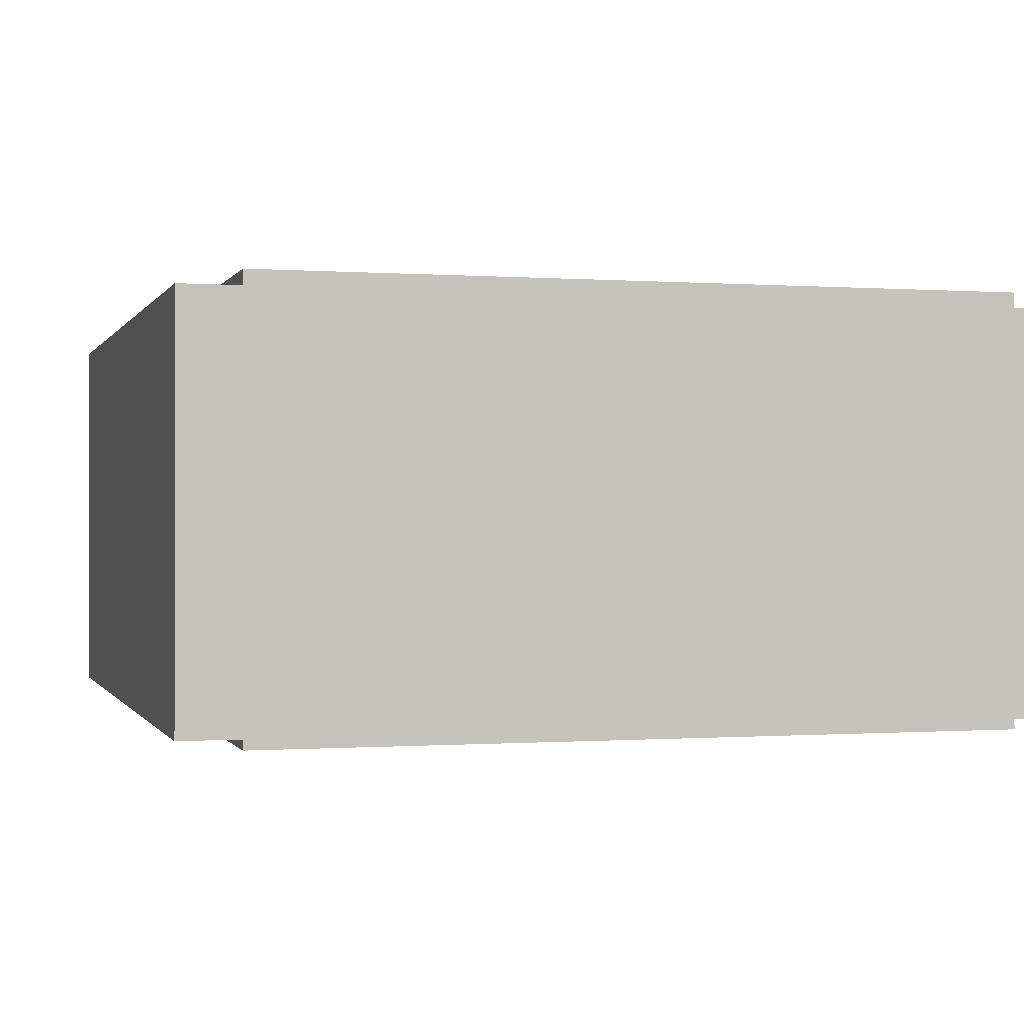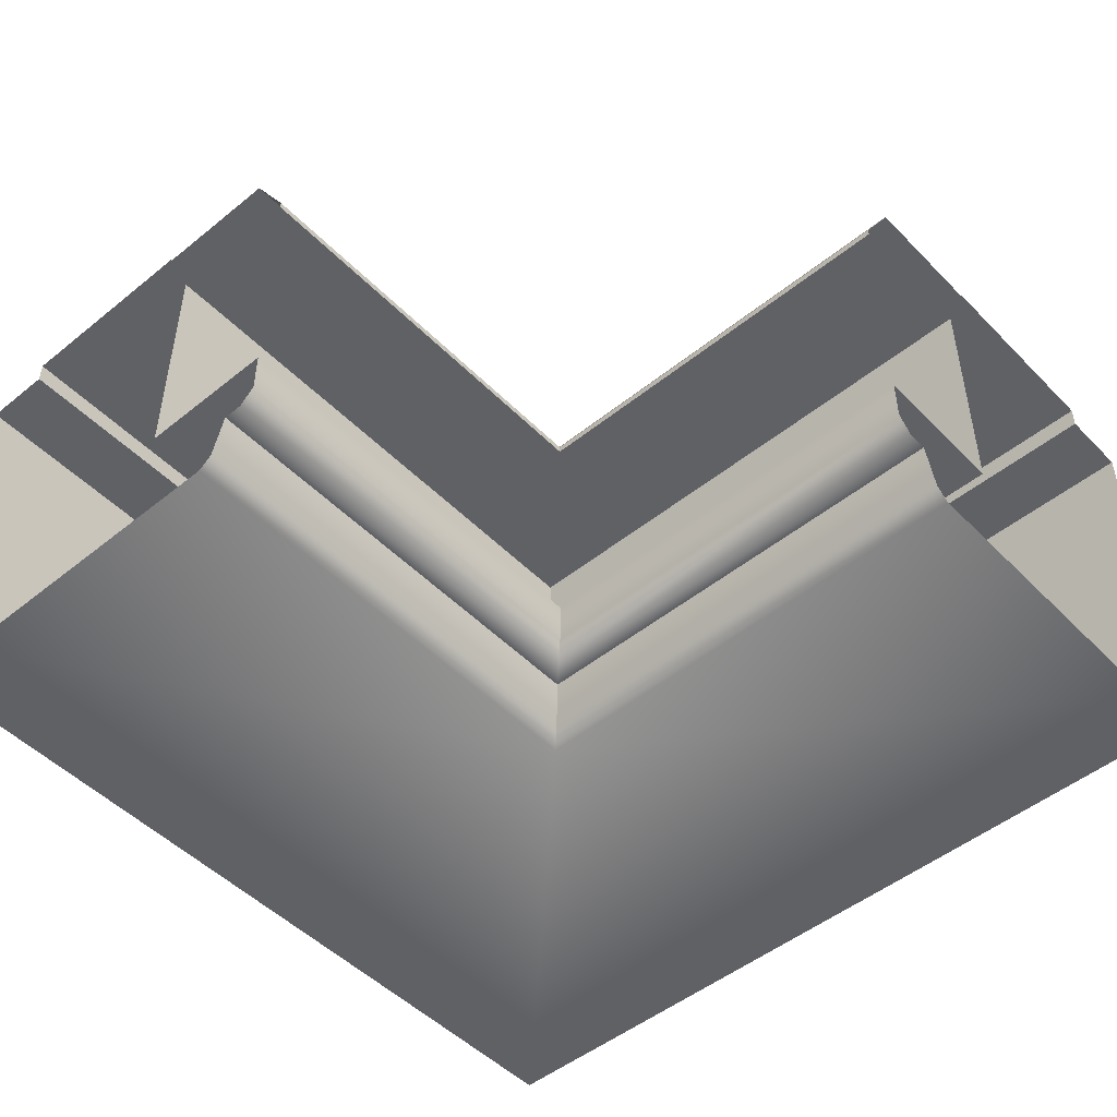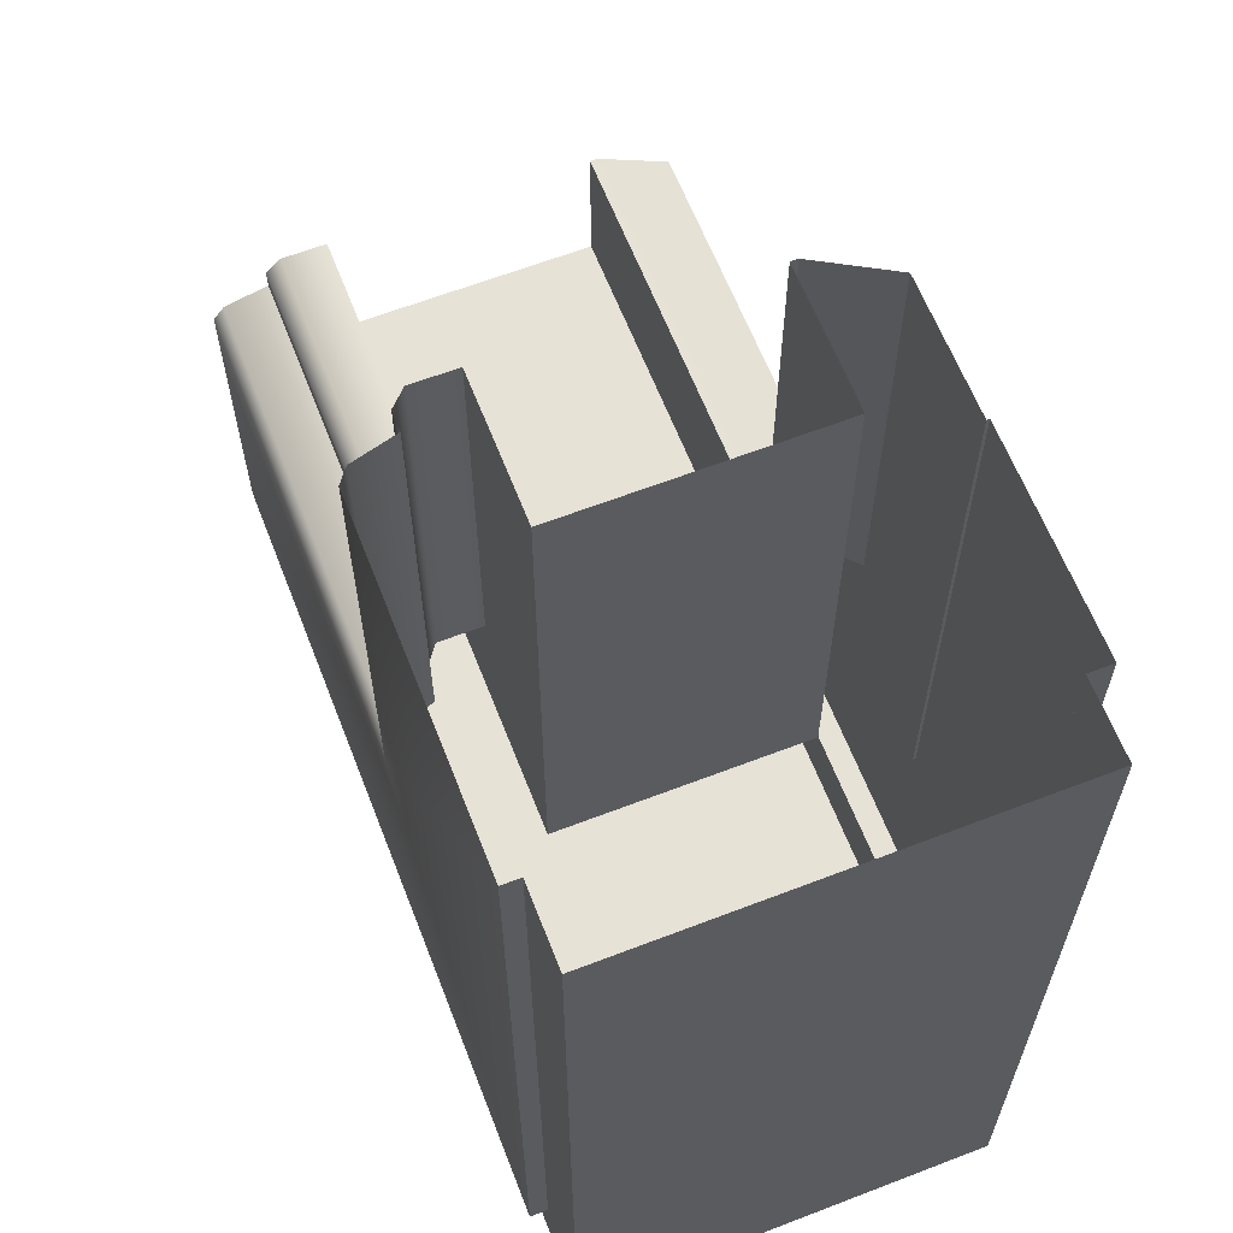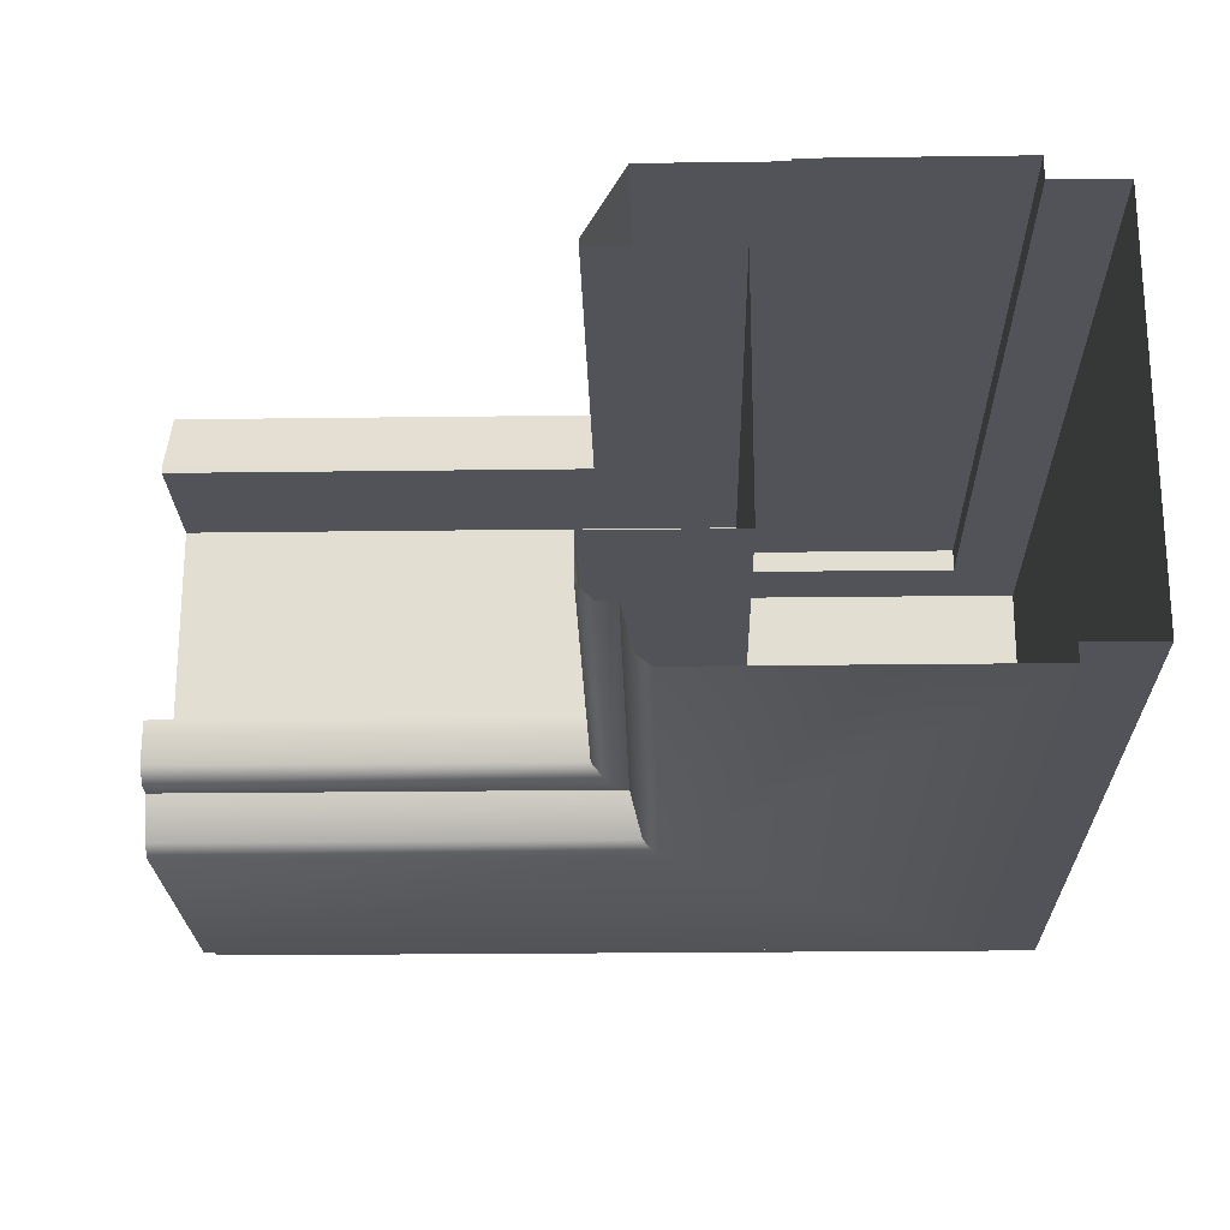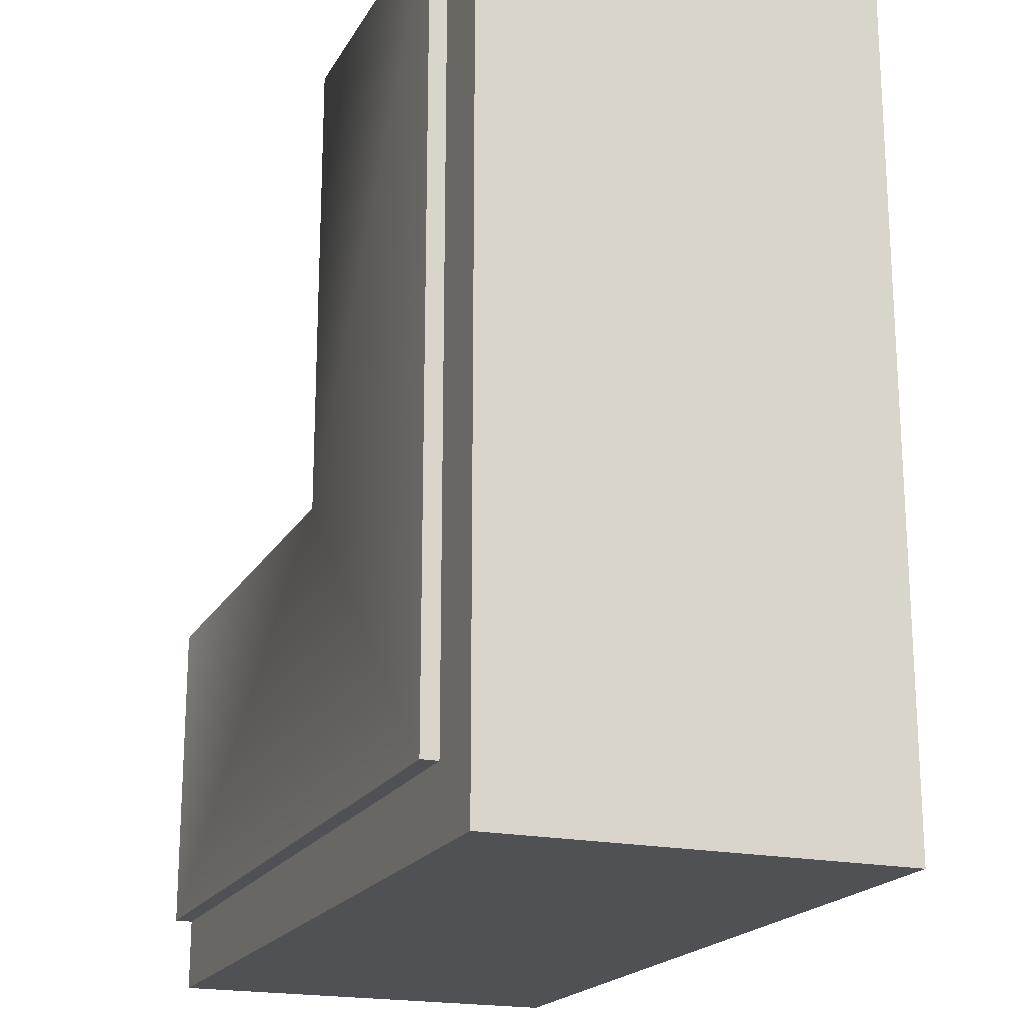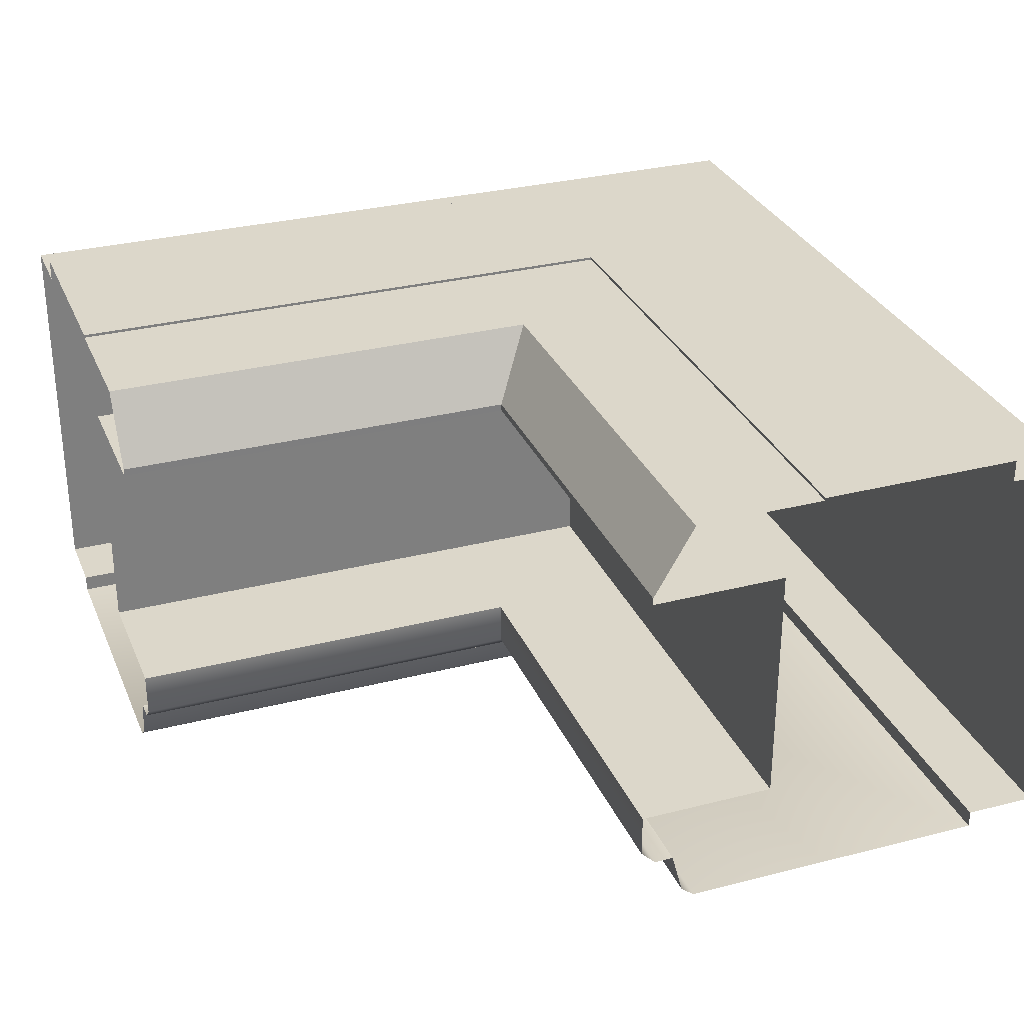
<metadata>
{"format":"obj","ext":"obj","renderer":"f3d","projection":"perspective","resolution":1024,"background":"white","views":[{"elev":-0.3,"azim":-15.7,"up":"+Z"},{"elev":-49.1,"azim":131.9,"up":"+Z"},{"elev":63.1,"azim":-111.3,"up":"+Y"},{"elev":-22.7,"azim":-178.7,"up":"+Z"},{"elev":-19.5,"azim":-111.6,"up":"+Y"},{"elev":30.6,"azim":159.7,"up":"+Z"}]}
</metadata>
<code>
o BF_BL1/BF_BL/mesh284/mesh284-geometry#mesh284-geometry
v -0.4937 -0.6539 -0.05759
v -0.4924 -0.6022 -0.05261
v -0.4924 -0.6525 -0.05261
v -0.4937 -0.6022 -0.05759
v -0.4902 -0.6503 -0.05261
v -0.4421 -0.6539 -0.05759
v -0.4953 -0.6022 -0.0588
v -0.4421 -0.6525 -0.05261
v -0.4902 -0.6022 -0.05261
v -0.4421 -0.6554 -0.0588
v -0.4953 -0.6554 -0.0588
v -0.4421 -0.6503 -0.05261
v -0.4885 -0.6022 -0.05089
v -0.5317 -0.6022 -0.0588
v -0.4885 -0.6486 -0.05089
v -0.4421 -0.6918 -0.0588
v -0.5317 -0.6918 -0.0588
v -0.4421 -0.6486 -0.05089
v -0.4885 -0.6022 -0.04592
v -0.5317 -0.6918 -0.05684
v -0.4421 -0.6486 -0.04592
v -0.4885 -0.6486 -0.04592
v -0.5317 -0.6022 -0.05684
v -0.5043 -0.6022 -0.04592
v -0.4421 -0.6918 -0.05684
v -0.5398 -0.6022 -0.05684
v -0.5043 -0.6644 -0.04592
v -0.4421 -0.6999 -0.05684
v -0.5398 -0.6999 -0.05684
v -0.4421 -0.6644 -0.04592
v -0.5043 -0.6022 -0.01741
v -0.5398 -0.6999 -0.0109
v -0.5043 -0.6644 -0.01741
v -0.5398 -0.6022 -0.0109
v -0.4421 -0.6644 -0.01741
v -0.4887 -0.6489 -0.01741
v -0.4421 -0.6999 -0.0109
v -0.5317 -0.6918 -0.0109
v -0.4887 -0.6022 -0.01741
v -0.4421 -0.6918 -0.0109
v -0.5317 -0.6022 -0.0109
v -0.4421 -0.6489 -0.01741
v -0.4887 -0.6022 -0.01658
v -0.5317 -0.6918 -0.00829
v -0.4887 -0.6489 -0.01658
v -0.4421 -0.6918 -0.00829
v -0.5317 -0.6022 -0.00829
v -0.4421 -0.6489 -0.01658
v -0.4933 -0.6022 -0.008611
v -0.4421 -0.6685 -0.00829
v -0.5084 -0.6685 -0.00829
v -0.4421 -0.6535 -0.008611
v -0.4933 -0.6535 -0.008611
v -0.5084 -0.6022 -0.00829
v -0.5084 -0.6022 -0.008611
v -0.5084 -0.6685 -0.008611
v -0.4421 -0.6685 -0.008611
f 1 2 3
f 2 1 4
f 3 2 1
f 4 1 2
f 5 3 2
f 2 3 5
f 3 6 1
f 1 6 3
f 1 7 4
f 4 7 1
f 3 5 8
f 8 5 3
f 5 2 9
f 9 2 5
f 6 3 8
f 8 3 6
f 10 1 6
f 6 1 10
f 7 1 11
f 11 1 7
f 12 8 5
f 5 8 12
f 13 5 9
f 9 5 13
f 1 10 11
f 11 10 1
f 11 14 7
f 7 14 11
f 15 12 5
f 5 12 15
f 5 13 15
f 15 13 5
f 10 16 11
f 11 16 10
f 11 17 14
f 14 17 11
f 12 15 18
f 18 15 12
f 19 15 13
f 13 15 19
f 17 11 16
f 16 11 17
f 20 14 17
f 17 14 20
f 15 21 18
f 18 21 15
f 15 19 22
f 22 19 15
f 16 20 17
f 17 20 16
f 14 20 23
f 23 20 14
f 21 15 22
f 22 15 21
f 24 22 19
f 19 22 24
f 20 16 25
f 25 16 20
f 20 26 23
f 23 26 20
f 27 21 22
f 22 21 27
f 27 22 24
f 24 22 27
f 25 28 20
f 20 28 25
f 20 29 26
f 26 29 20
f 21 27 30
f 30 27 21
f 31 27 24
f 24 27 31
f 29 20 28
f 28 20 29
f 32 26 29
f 29 26 32
f 33 30 27
f 27 30 33
f 27 31 33
f 33 31 27
f 28 32 29
f 29 32 28
f 26 32 34
f 34 32 26
f 30 33 35
f 35 33 30
f 36 33 31
f 31 33 36
f 32 28 37
f 37 28 32
f 32 38 34
f 34 38 32
f 33 36 35
f 35 36 33
f 36 31 39
f 39 31 36
f 40 32 37
f 37 32 40
f 32 40 38
f 38 40 32
f 34 38 41
f 41 38 34
f 42 35 36
f 36 35 42
f 43 36 39
f 39 36 43
f 40 44 38
f 38 44 40
f 44 41 38
f 38 41 44
f 45 42 36
f 36 42 45
f 36 43 45
f 45 43 36
f 44 40 46
f 46 40 44
f 41 44 47
f 47 44 41
f 42 45 48
f 48 45 42
f 49 45 43
f 43 45 49
f 50 44 46
f 46 44 50
f 44 51 47
f 47 51 44
f 45 52 48
f 48 52 45
f 45 49 53
f 53 49 45
f 44 50 51
f 51 50 44
f 47 51 54
f 54 51 47
f 52 45 53
f 53 45 52
f 55 53 49
f 49 53 55
f 50 56 51
f 51 56 50
f 56 54 51
f 51 54 56
f 56 52 53
f 53 52 56
f 56 53 55
f 55 53 56
f 56 50 57
f 57 50 56
f 54 56 55
f 55 56 54
f 52 56 57
f 57 56 52

</code>
